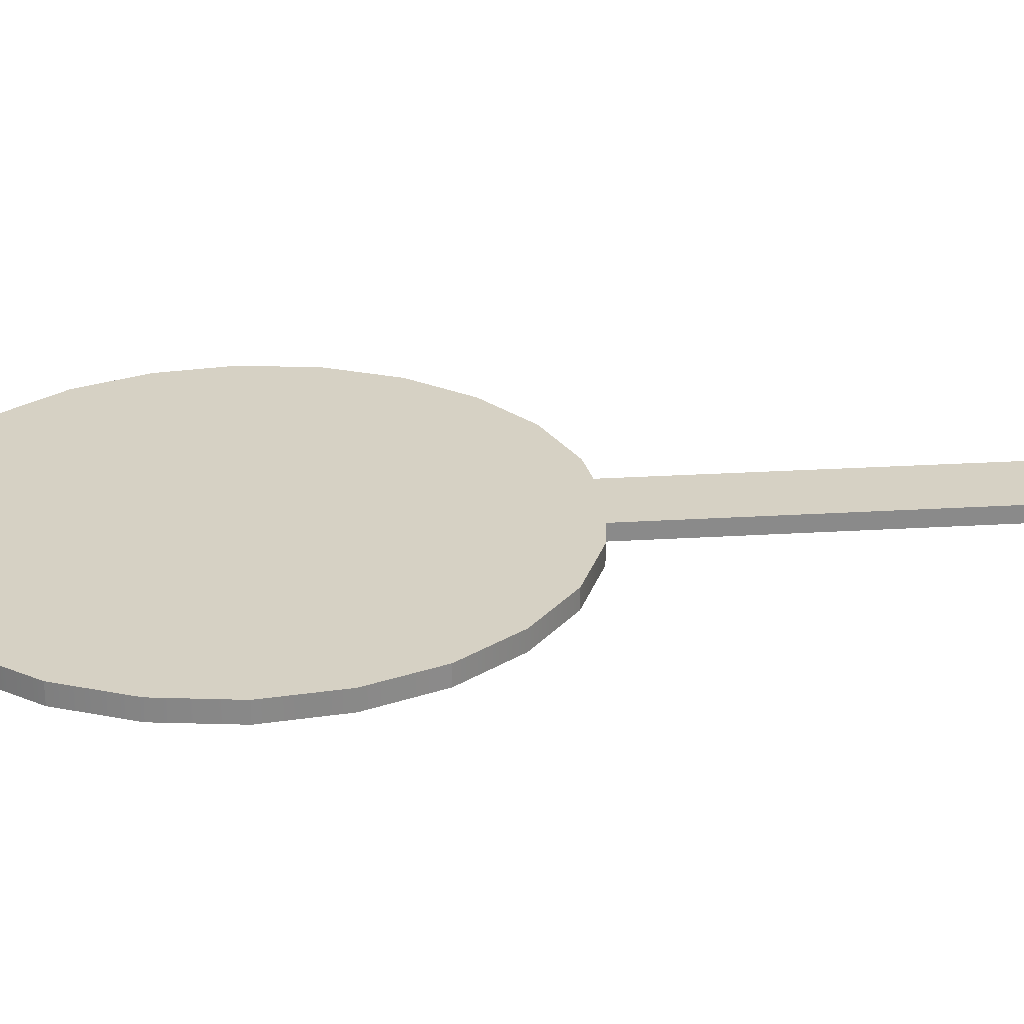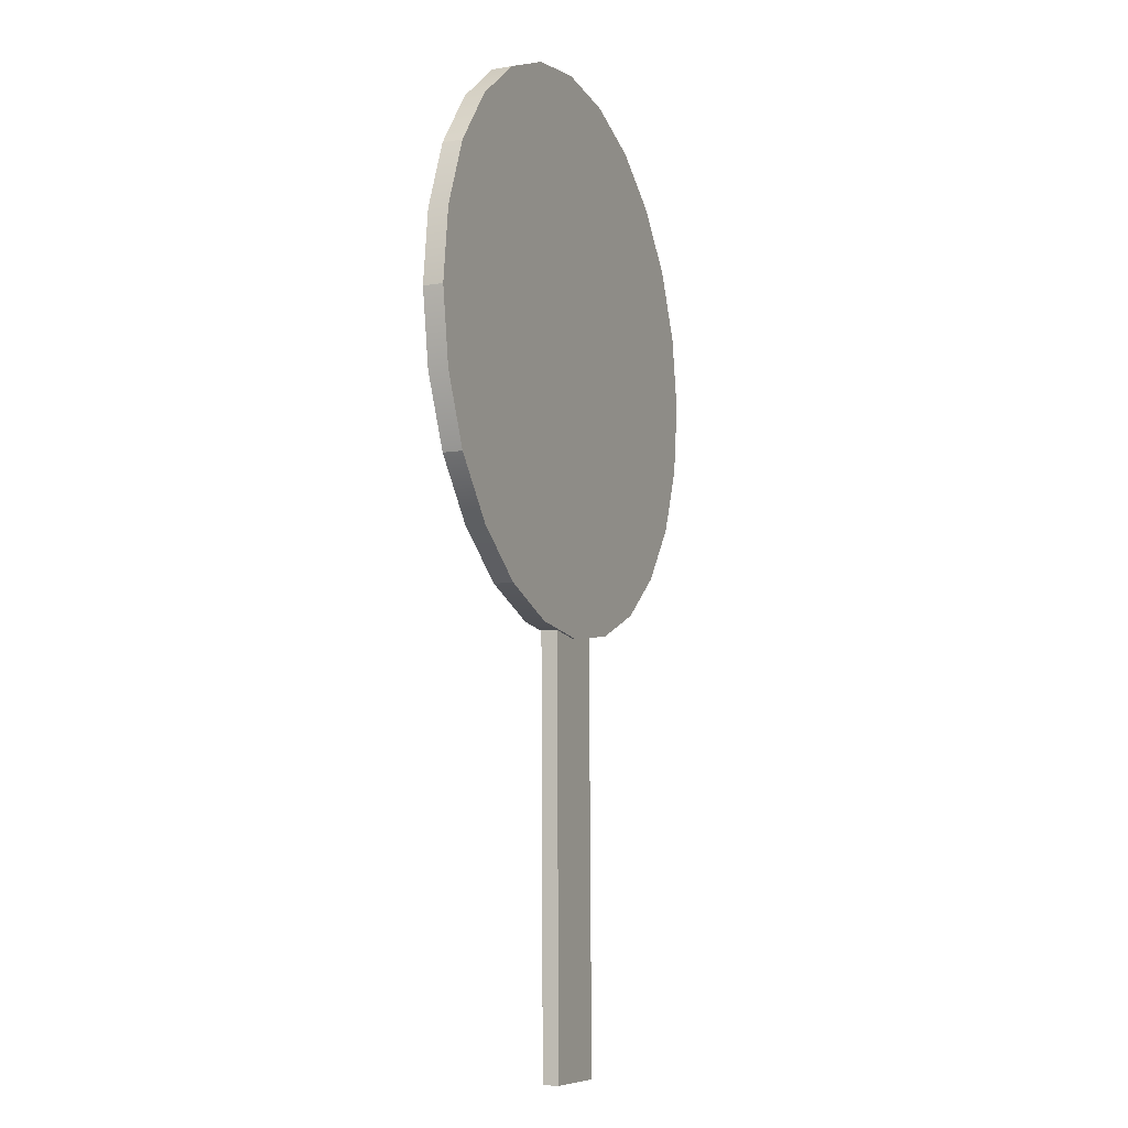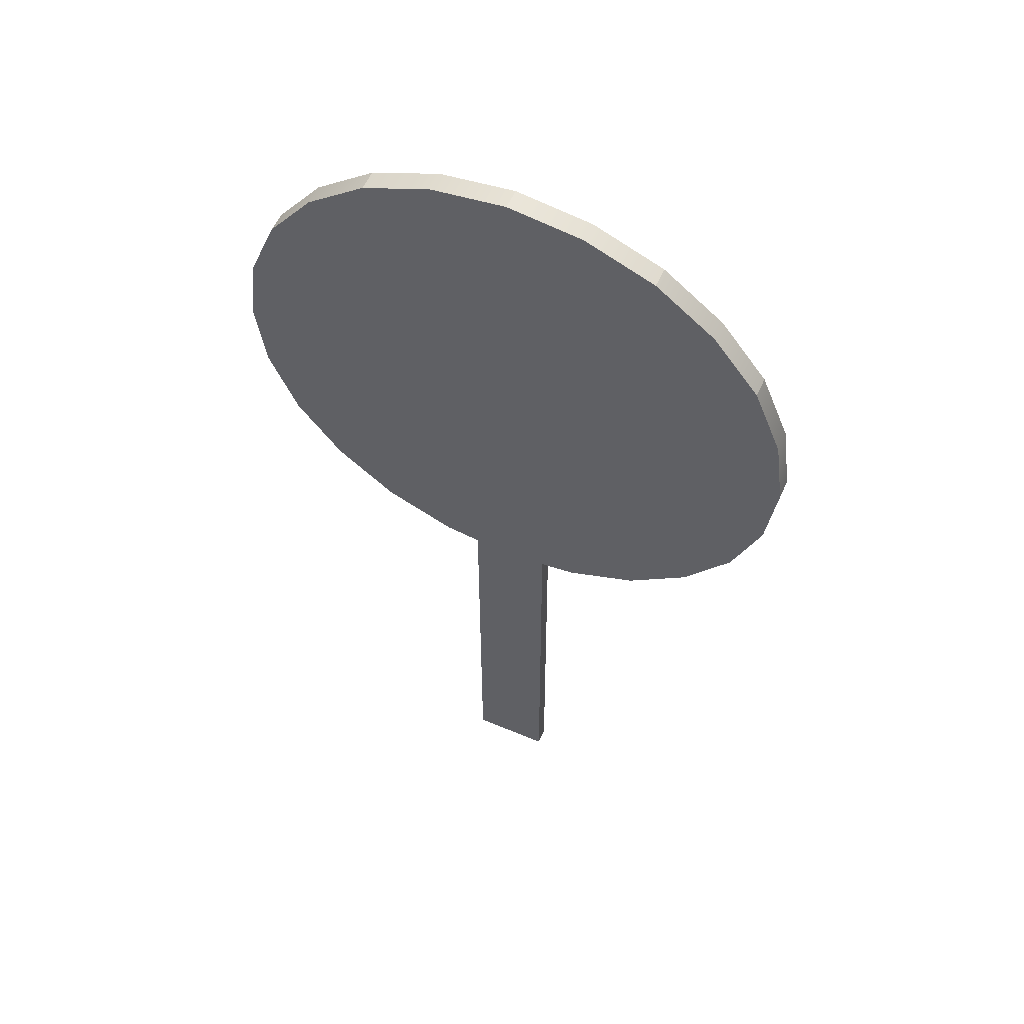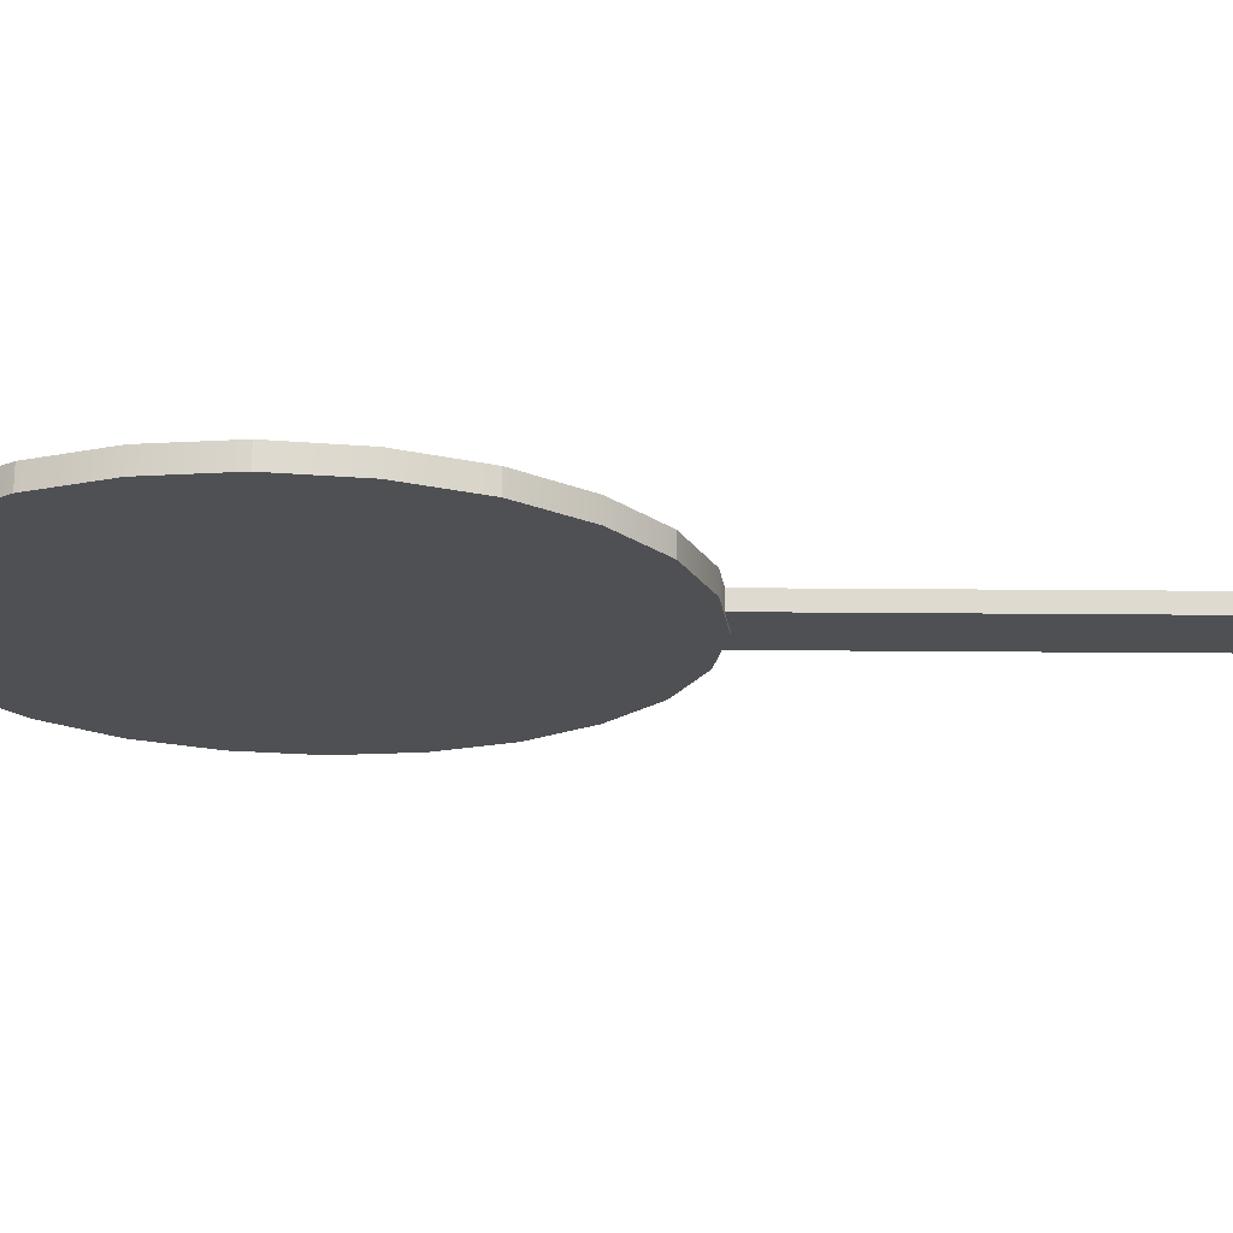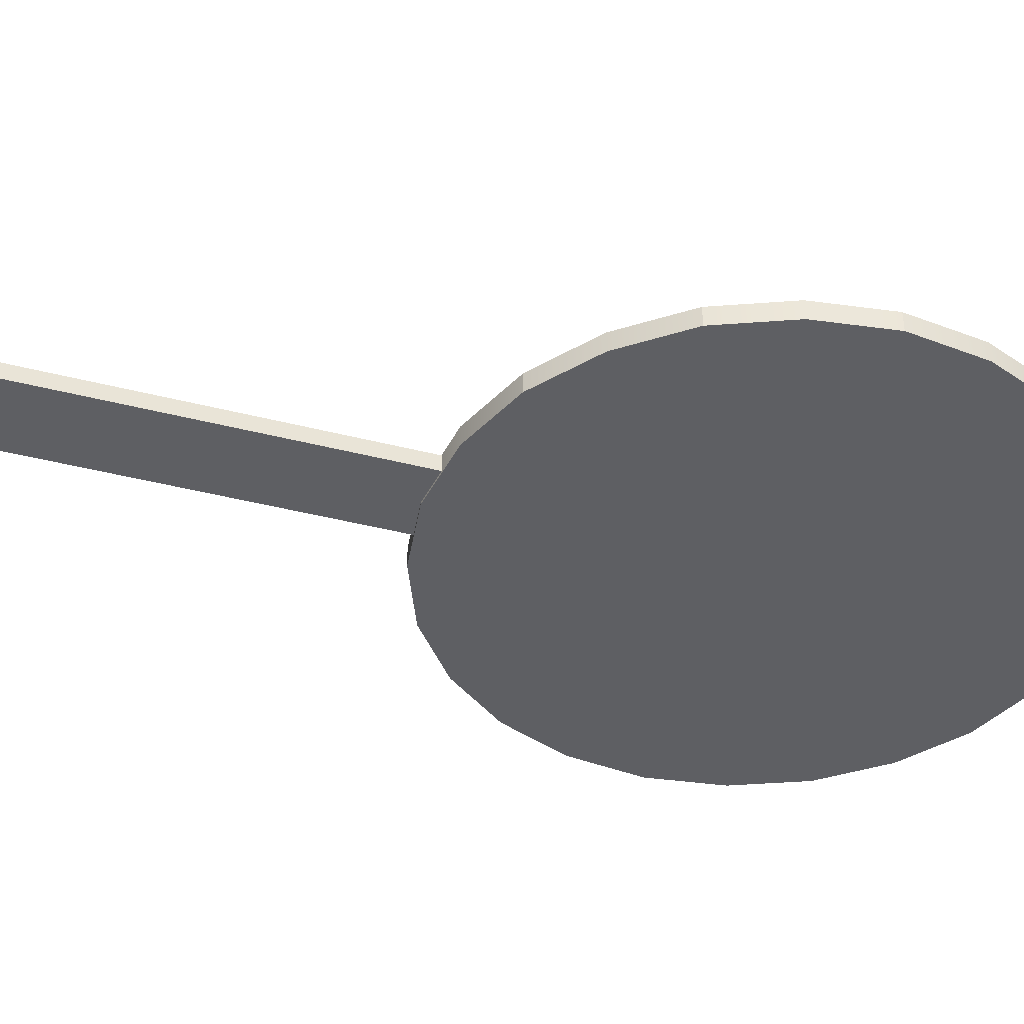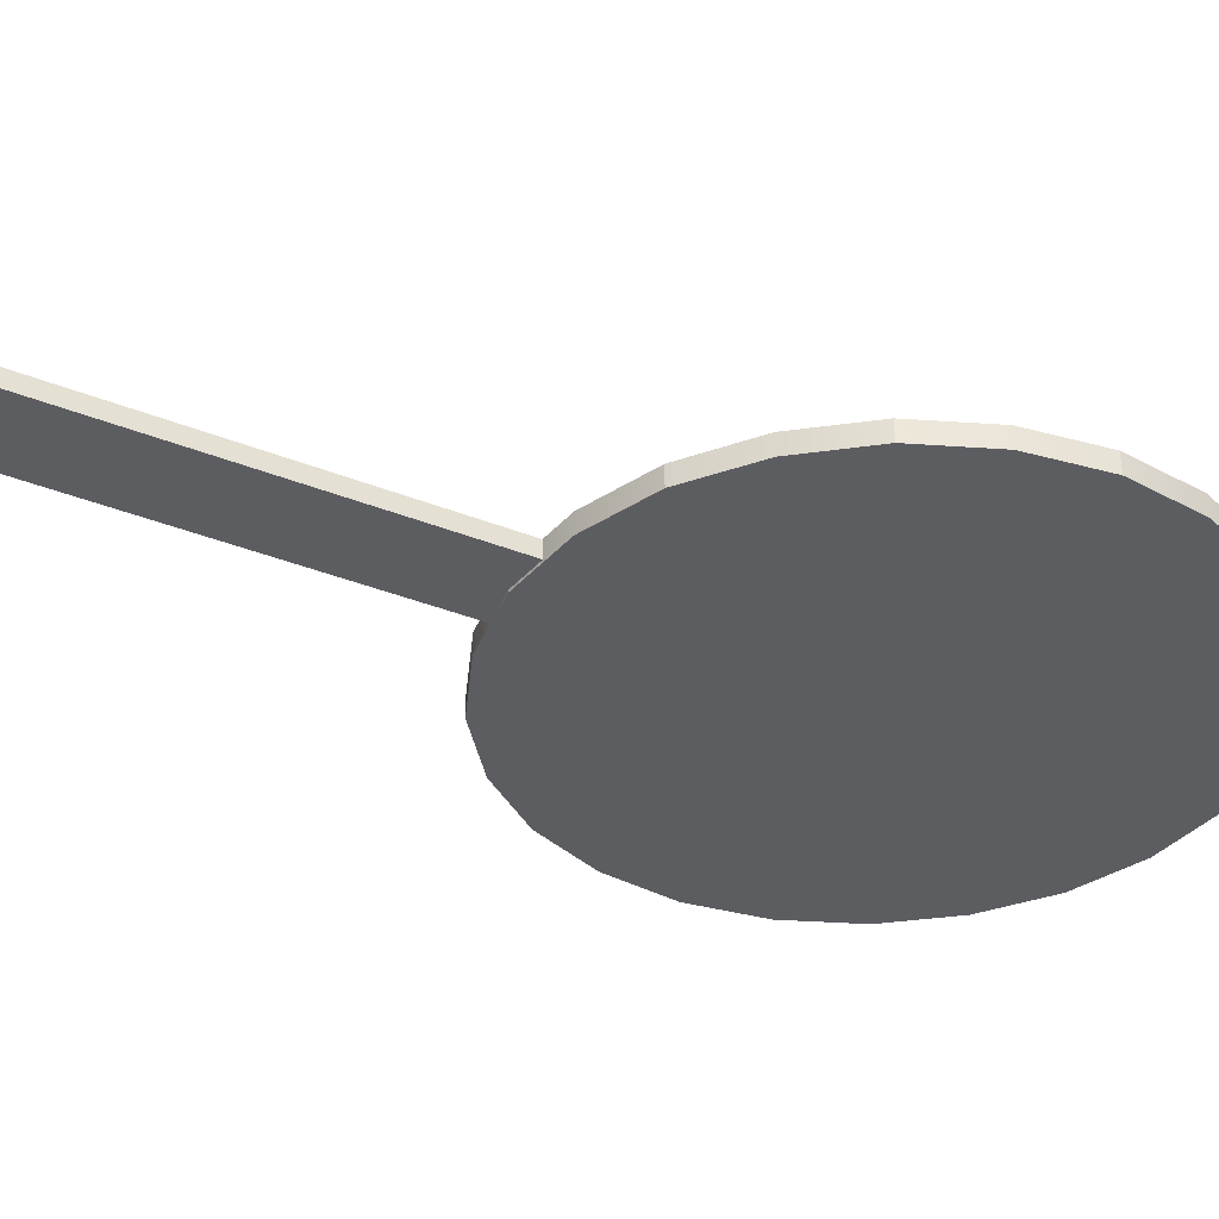
<metadata>
{"format":"obj","ext":"obj","renderer":"f3d","projection":"perspective","resolution":1024,"background":"white","views":[{"elev":26.9,"azim":-95.9,"up":"+Z"},{"elev":-8.1,"azim":113.8,"up":"+Y"},{"elev":56.2,"azim":23.8,"up":"+Y"},{"elev":-18.9,"azim":-90.3,"up":"+Z"},{"elev":-42.0,"azim":72.5,"up":"+Z"},{"elev":-36.7,"azim":62.1,"up":"+Z"}]}
</metadata>
<code>
g default
v 1.883 21.88 1.607
v -1.967 21.88 1.607
v 1.883 -0.02765 1.5
v -1.967 -0.02765 1.5
v 1.883 21.89 0.7972
v -1.967 21.89 0.7972
v 1.883 -0.02194 0.6899
v -1.967 -0.02194 0.6899
v 12.15 41.94 0.8324
v 6.991 47.1 0.8699
v -0.0569 48.99 0.8836
v -7.105 47.1 0.8699
v -12.26 41.94 0.8324
v -14.15 34.9 0.7813
v -12.26 27.85 0.7301
v -7.105 22.69 0.6926
v -0.0569 20.8 0.6789
v 6.991 22.69 0.6926
v 12.15 27.85 0.7301
v 14.04 34.9 0.7813
v 12.15 41.94 1.829
v 6.991 47.1 1.875
v -0.0569 48.99 1.892
v -7.105 47.1 1.875
v -12.26 41.94 1.829
v -14.15 34.89 1.766
v -12.26 27.84 1.704
v -7.105 22.68 1.658
v -0.0569 20.79 1.641
v 6.991 22.68 1.658
v 12.15 27.84 1.704
v 14.04 34.89 1.766
v -13.66 38.54 1.799
v -10.01 44.85 1.855
v -3.702 48.49 1.887
v 3.588 48.49 1.887
v 9.901 44.85 1.855
v 13.55 38.54 1.799
v 13.55 31.25 1.734
v 9.901 24.93 1.678
v -13.66 31.25 1.734
v -10.01 24.93 1.678
v -3.702 48.5 0.88
v -10.01 44.85 0.8536
v -13.66 38.54 0.8077
v -13.66 31.25 0.7548
v -10.01 24.94 0.709
v -3.702 21.29 1.646
v -3.702 21.29 0.6825
v 3.588 21.29 1.646
v 3.588 21.29 0.6825
v 9.895 24.95 0.7091
v 13.55 31.25 0.7548
v 13.55 38.54 0.8077
v 9.901 44.85 0.8536
v 3.588 48.5 0.88
g polySurface81
f 1 2 4 3
f 1 3 7 5
f 4 2 6 8
f 37 55 10 22
f 36 56 11 23
f 35 43 12 24
f 34 44 13 25
f 33 45 14 26
f 41 46 15 27
f 42 47 16 28
f 48 49 17 29
f 50 51 18 30
f 40 52 19 31
f 39 53 20 32
f 38 54 9 21
f 21 37 29
f 29 36 23
f 23 35 29
f 29 34 25
f 25 33 29
f 26 41 29
f 29 42 28
f 29 40 31
f 31 39 29
f 29 38 21
f 29 33 26
f 24 34 29
f 29 35 24
f 22 36 29
f 29 37 22
f 32 38 29
f 29 39 32
f 30 40 29
f 29 41 27
f 27 42 29
f 11 43 35 23
f 12 44 34 24
f 13 45 33 25
f 14 46 41 26
f 15 47 42 27
f 16 49 48 28
f 17 51 50 29
f 18 52 40 30
f 19 53 39 31
f 20 54 38 32
f 9 55 37 21
f 10 56 36 22
f 29 28 48
f 30 29 50
f 5 7 8 6
f 9 17 55
f 17 11 56
f 11 17 43
f 17 13 44
f 13 17 45
f 14 17 46
f 17 16 47
f 17 19 52
f 19 17 53
f 17 9 54
f 17 14 45
f 12 17 44
f 17 12 43
f 10 17 56
f 17 10 55
f 20 17 54
f 17 20 53
f 18 17 52
f 17 15 46
f 15 17 47
f 17 49 16
f 18 51 17

</code>
